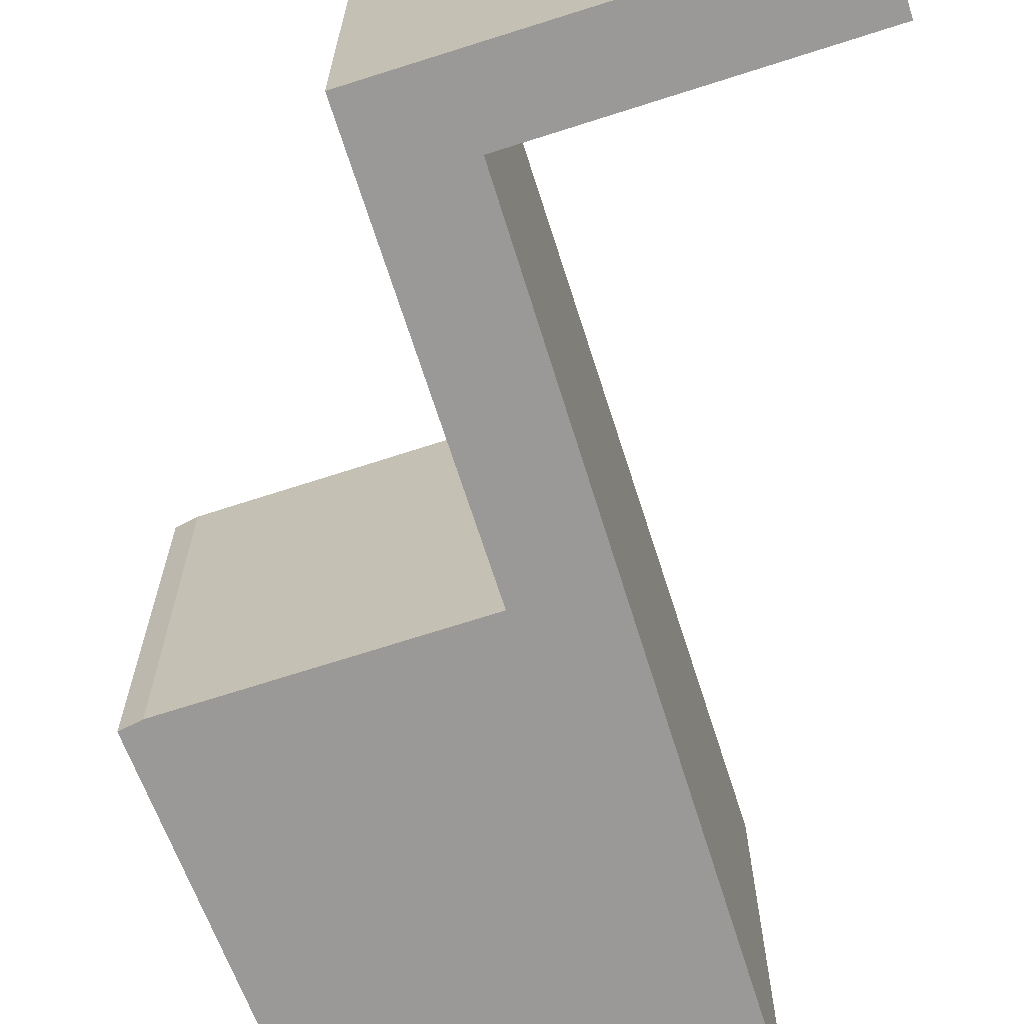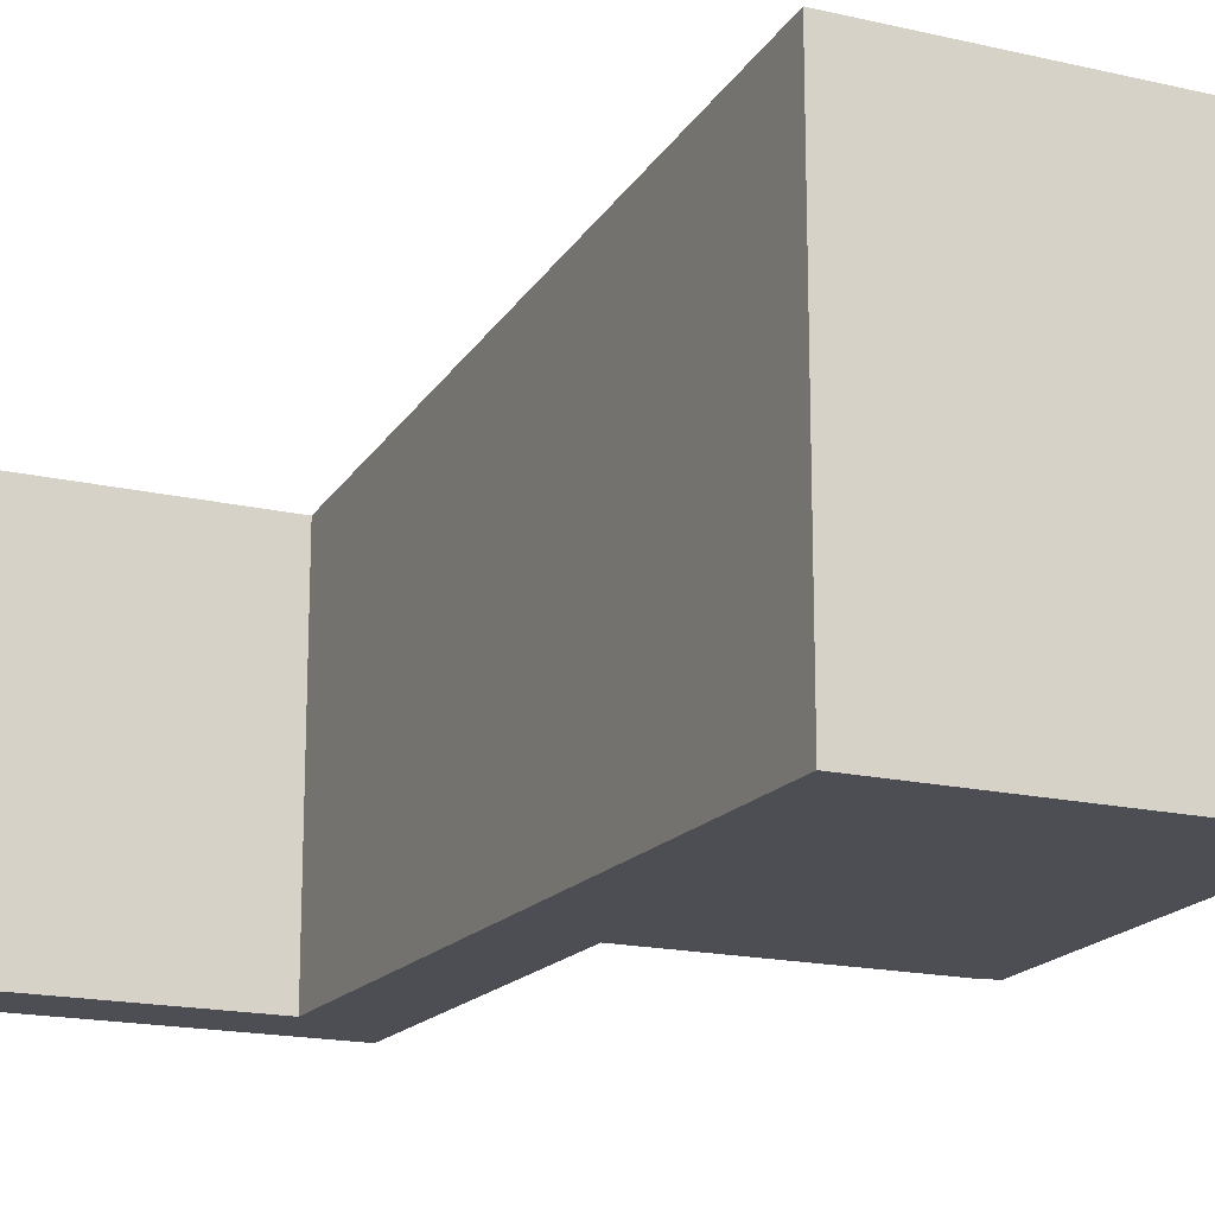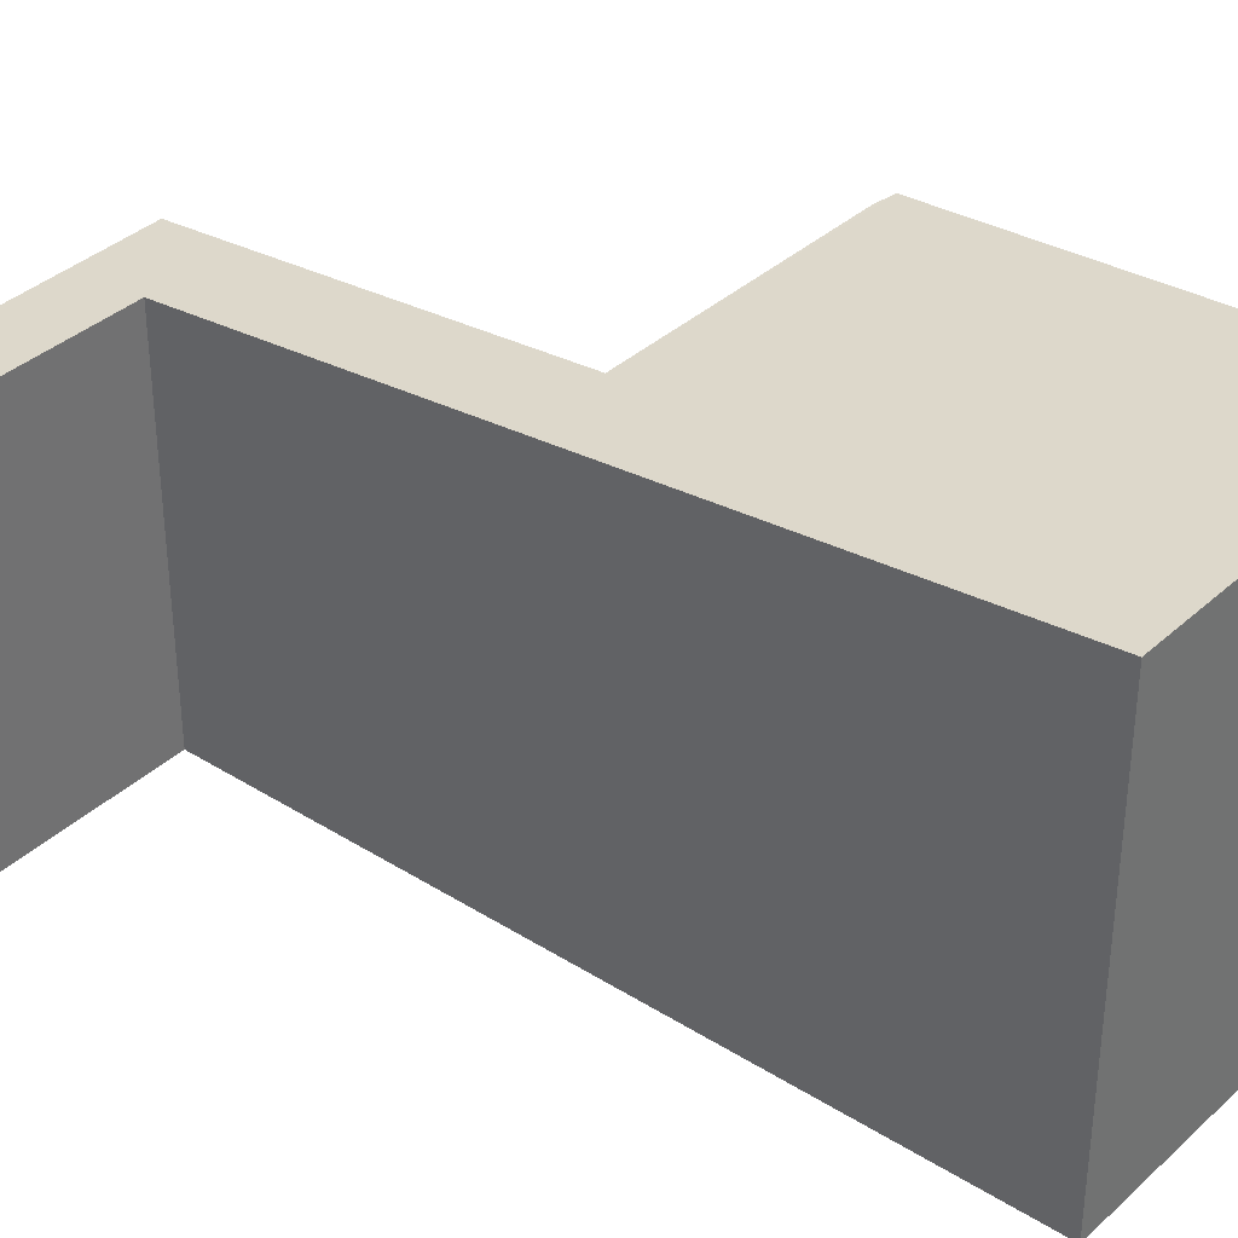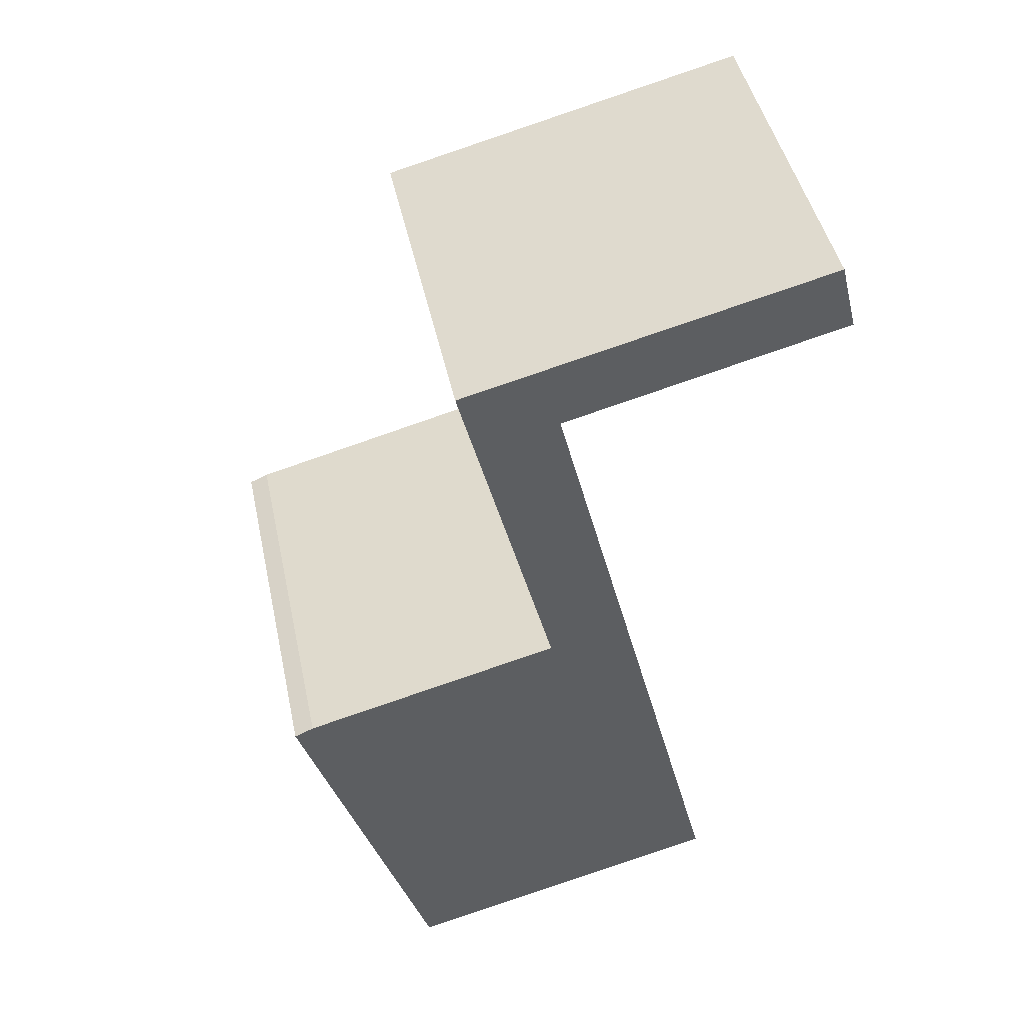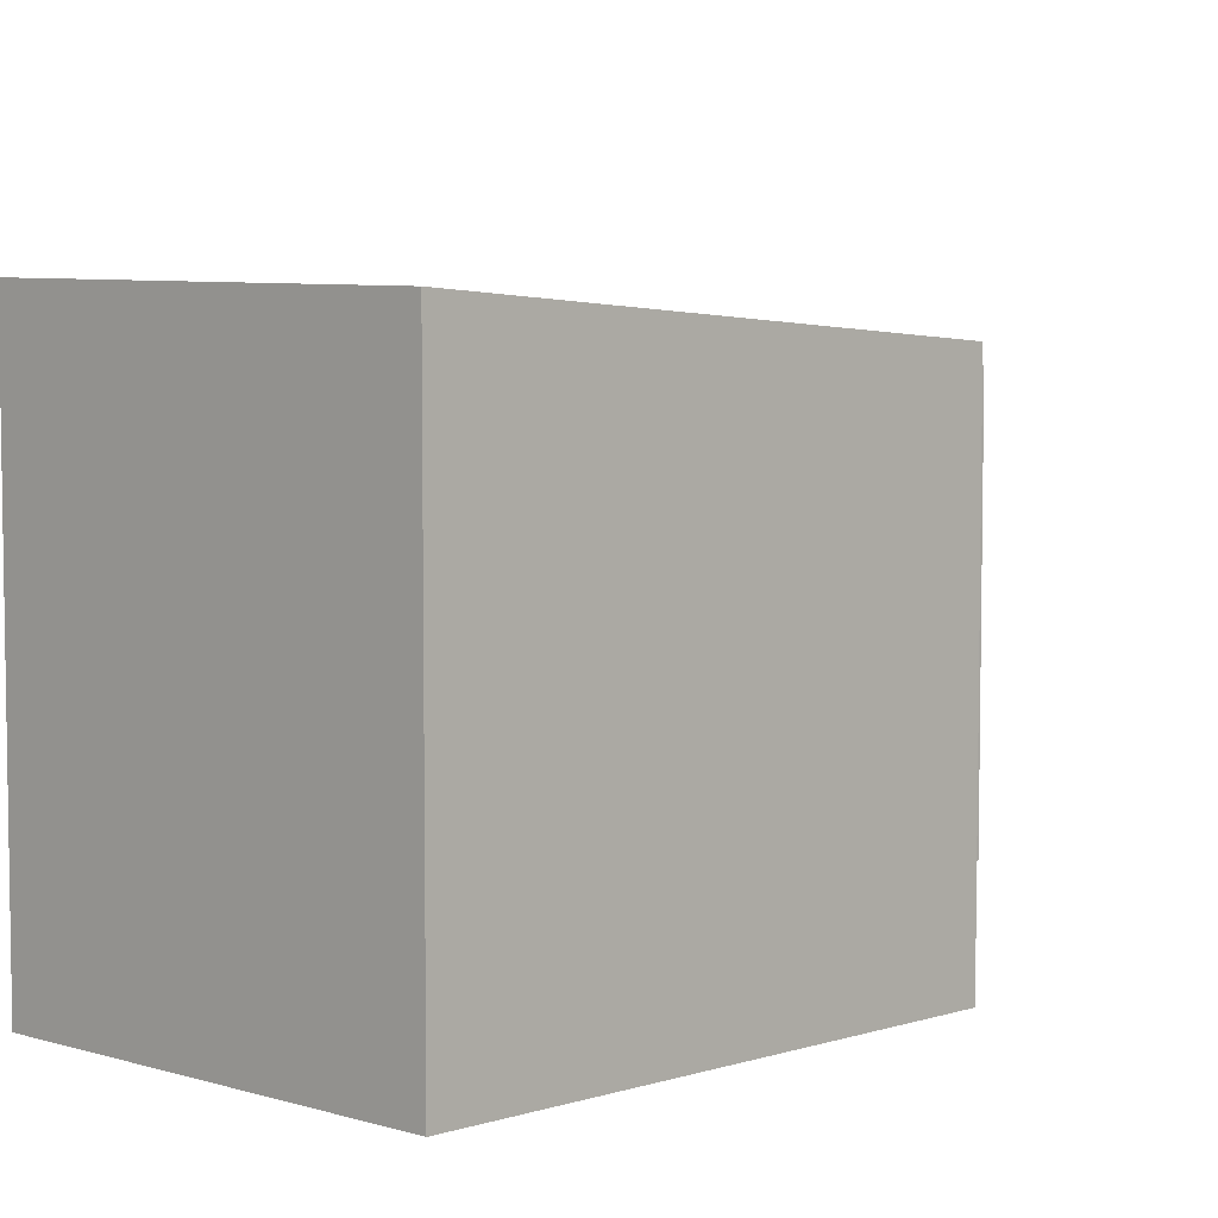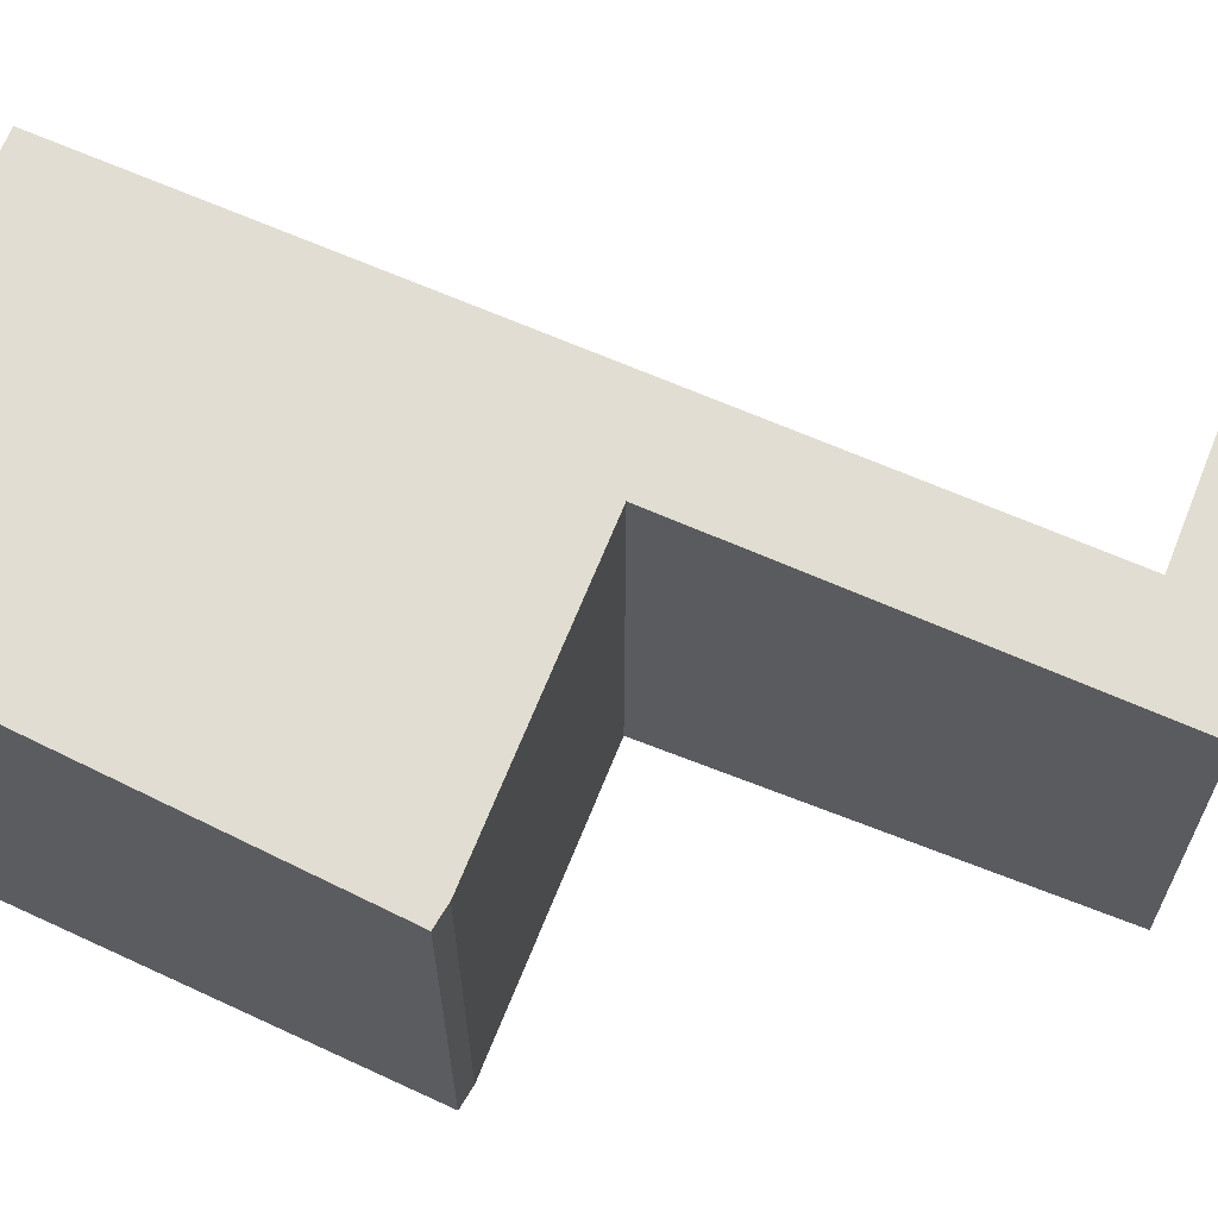
<metadata>
{"format":"obj","ext":"obj","renderer":"f3d","projection":"perspective","resolution":1024,"background":"white","views":[{"elev":-68.9,"azim":3.3,"up":"+Y"},{"elev":-17.3,"azim":140.4,"up":"+Y"},{"elev":36.1,"azim":115.4,"up":"+Y"},{"elev":45.5,"azim":-12.0,"up":"+Z"},{"elev":6.4,"azim":-151.8,"up":"+Y"},{"elev":67.3,"azim":-82.9,"up":"+Y"}]}
</metadata>
<code>
v  0 5.758 3.526e-16
v  6.769 6.319 -4.697
v  1.938 6.321 -5.98
v  4.065 5.753 1.124
v  5.212 5.744 1.521
v  0.279 5.754 0.125
v  4.04 5.744 1.221
v  2.665 5.25 6.555
v  4.129 5.344 5.848
v  8.235 5.345 6.909
v  7.981 5.252 7.913
v  0 0 0
v  0.279 -7.654e-18 0.125
v  7.981 -4.845e-16 7.913
v  2.665 -4.014e-16 6.555
v  4.065 -6.883e-17 1.124
v  1.938 3.662e-16 -5.98
v  4.04 -7.476e-17 1.221
v  8.235 -4.231e-16 6.909
v  4.129 -3.581e-16 5.848
v  5.212 -9.313e-17 1.521
v  6.769 2.876e-16 -4.697
g defaultobject
f 1 2 3
f 2 1 4
f 2 4 5
f 4 1 6
f 5 4 7
f 5 7 8
f 5 8 9
f 9 8 10
f 10 8 11
f 12 6 1
f 6 12 13
f 8 14 11
f 14 8 15
f 13 4 6
f 4 13 16
f 17 1 3
f 1 17 12
f 16 7 4
f 7 16 8
f 8 16 15
f 15 16 18
f 11 19 10
f 19 11 14
f 20 5 9
f 5 20 2
f 2 20 21
f 2 21 22
f 19 9 10
f 9 19 20
f 2 17 3
f 17 2 22
f 15 19 14
f 19 15 20
f 20 15 18
f 20 18 21
f 21 18 22
f 22 18 16
f 22 16 13
f 22 13 12
f 22 12 17

</code>
